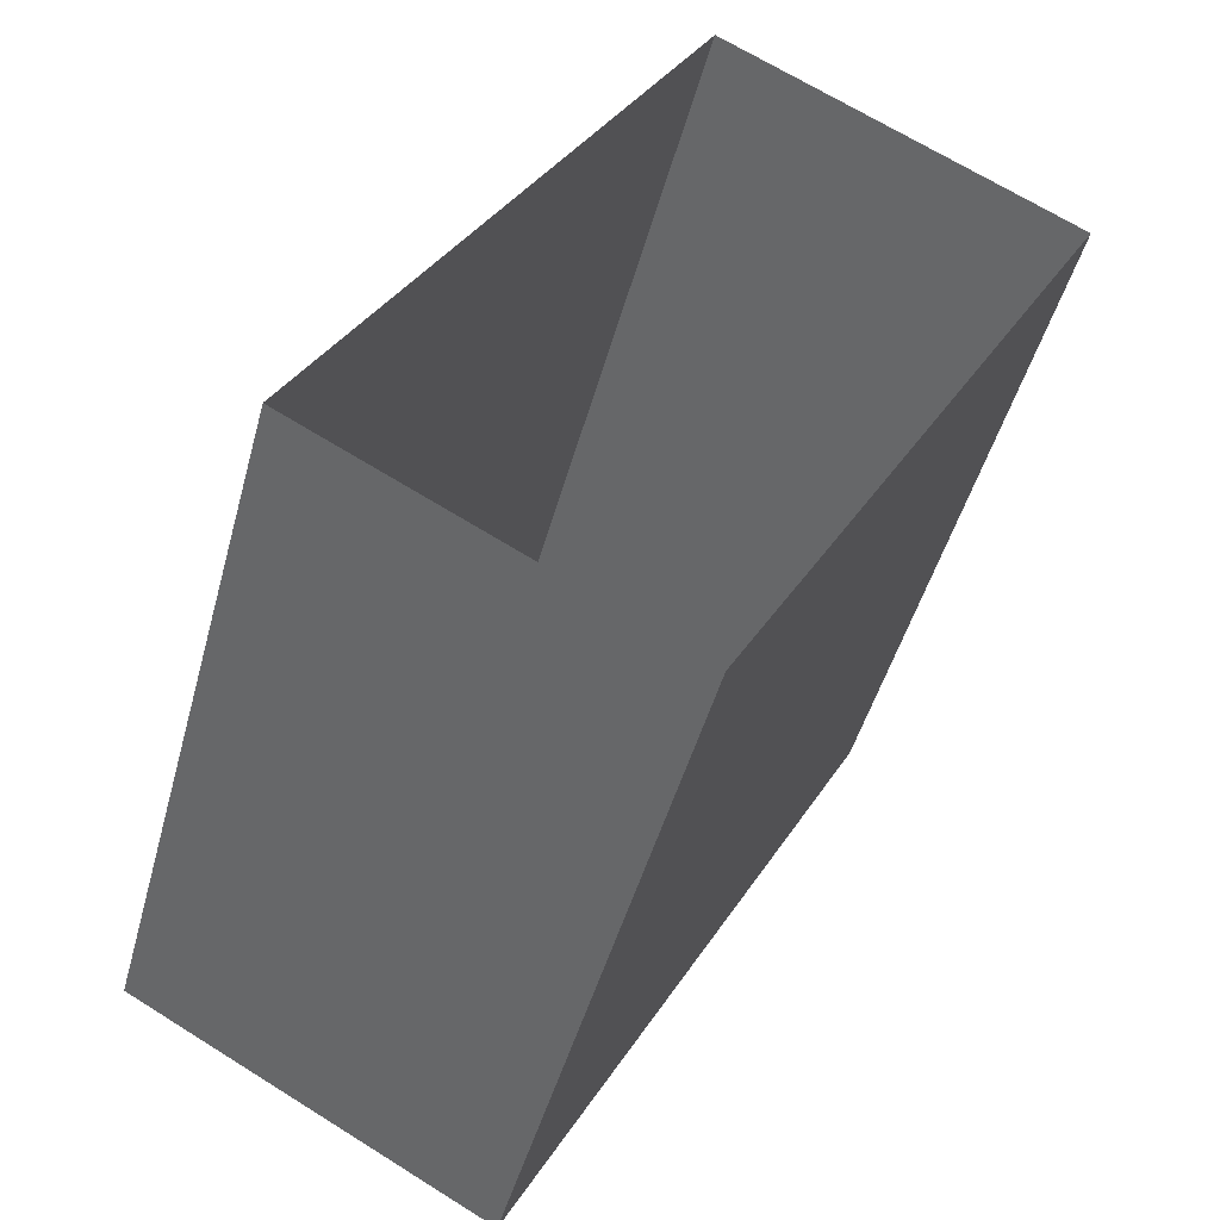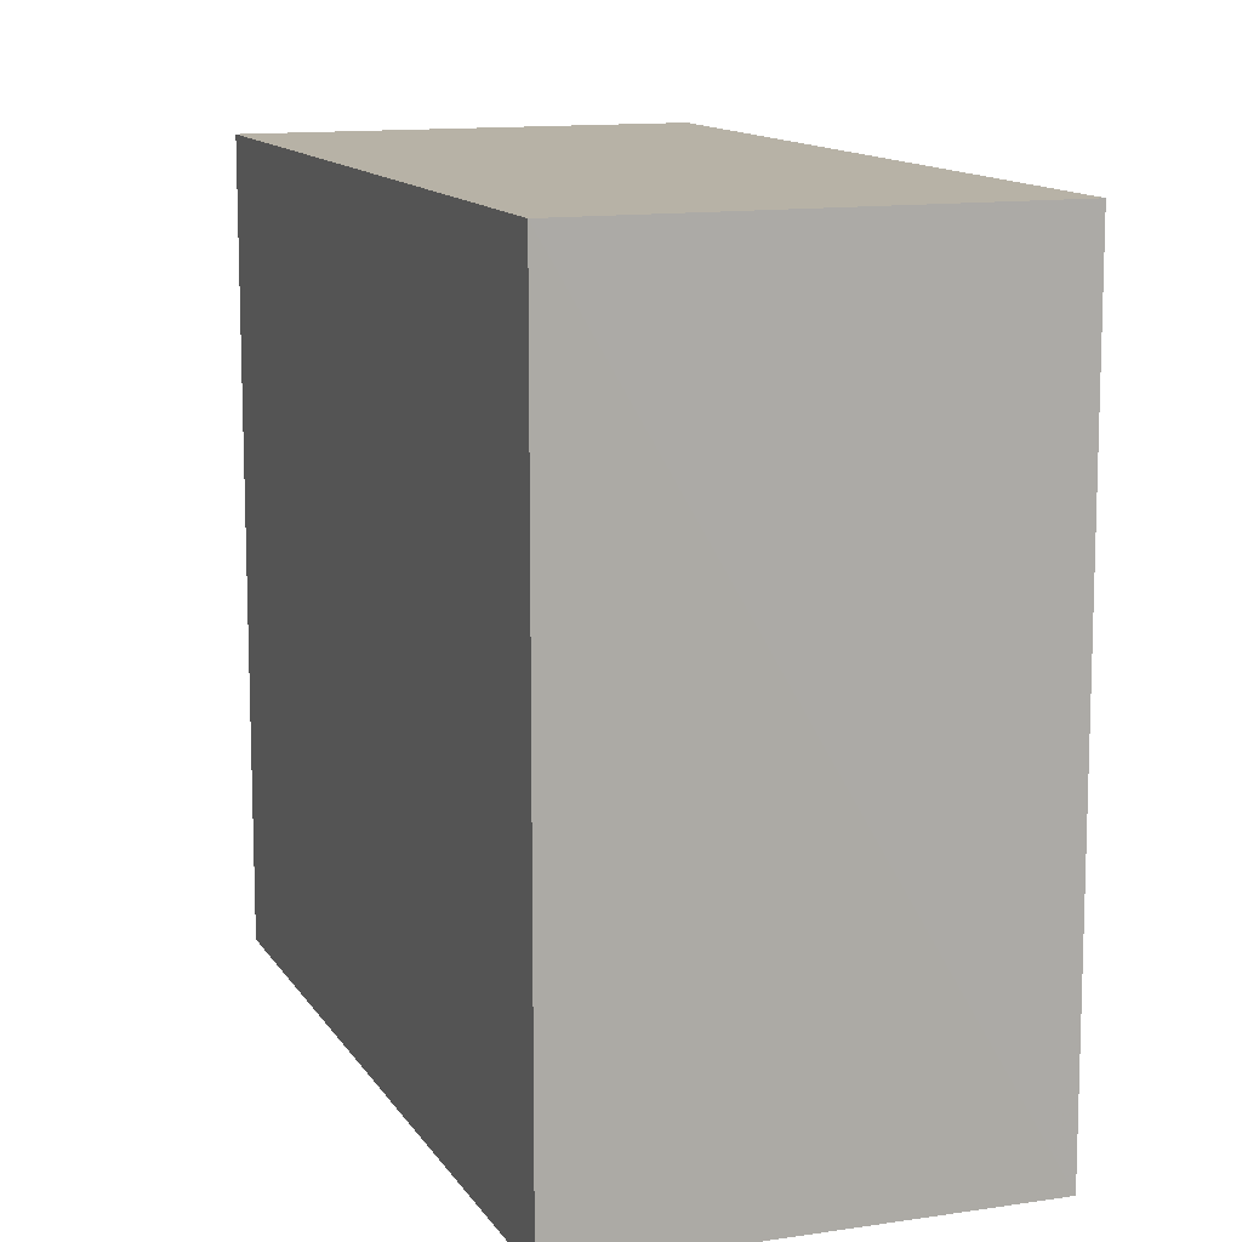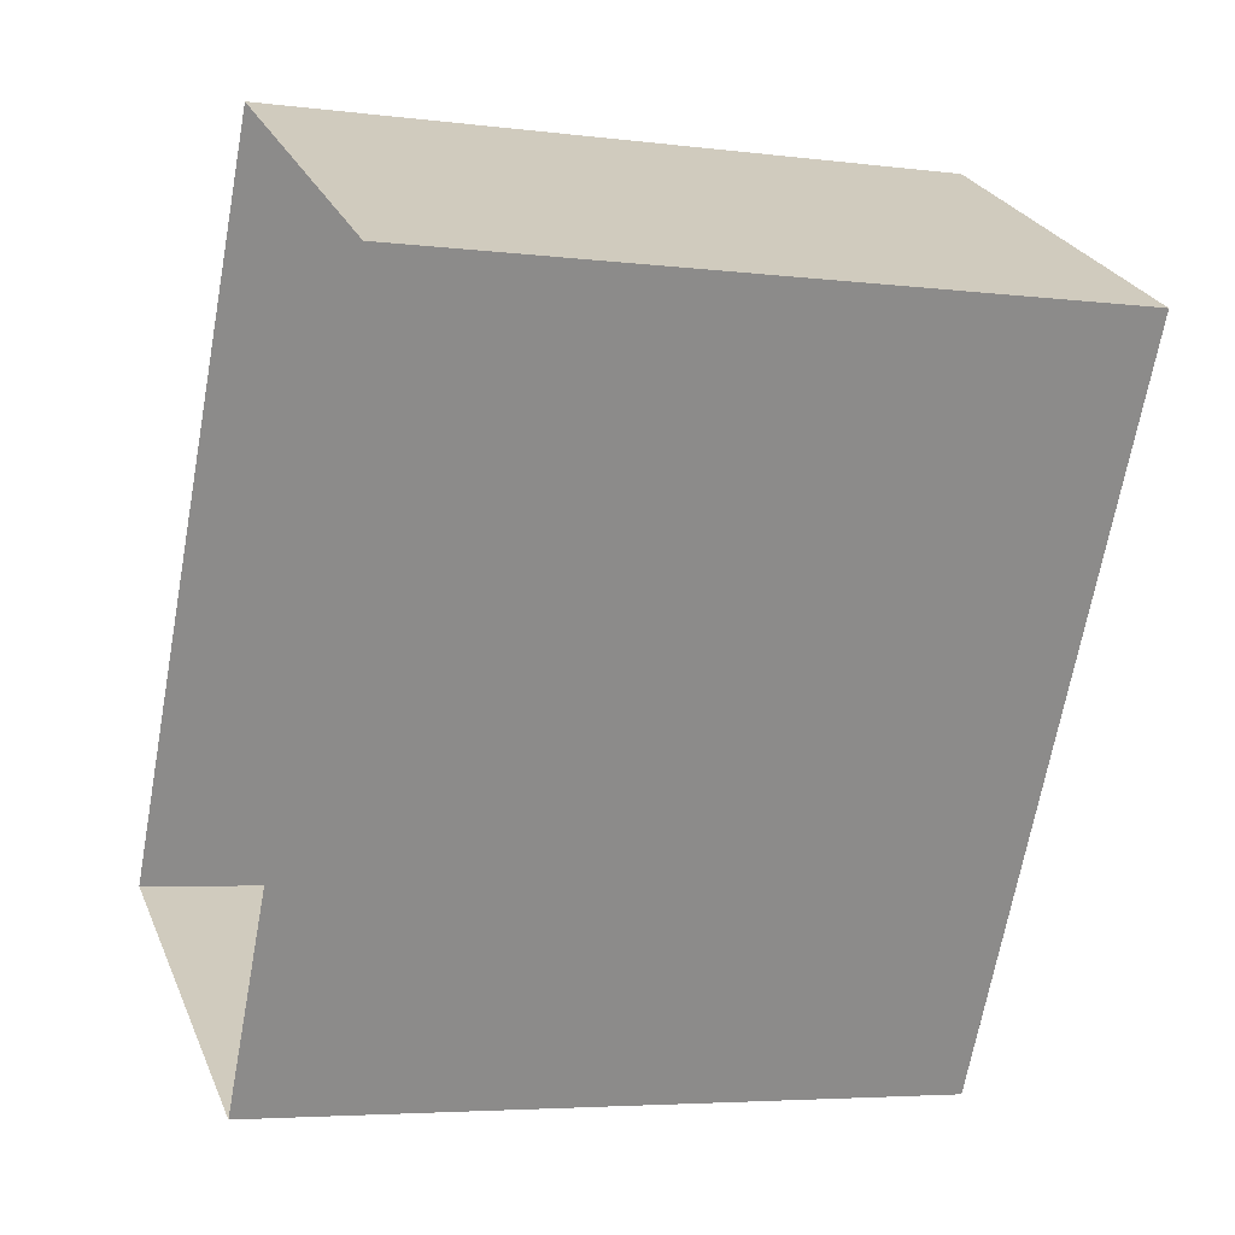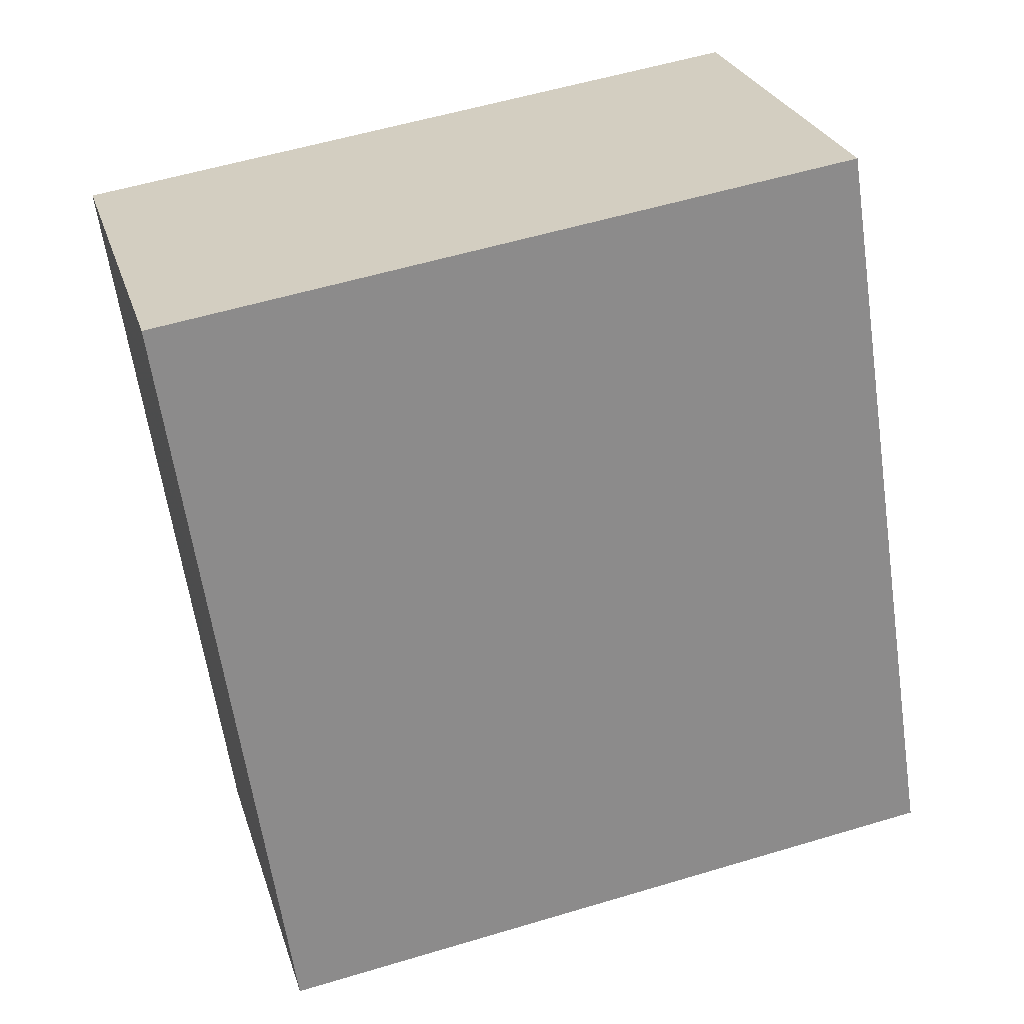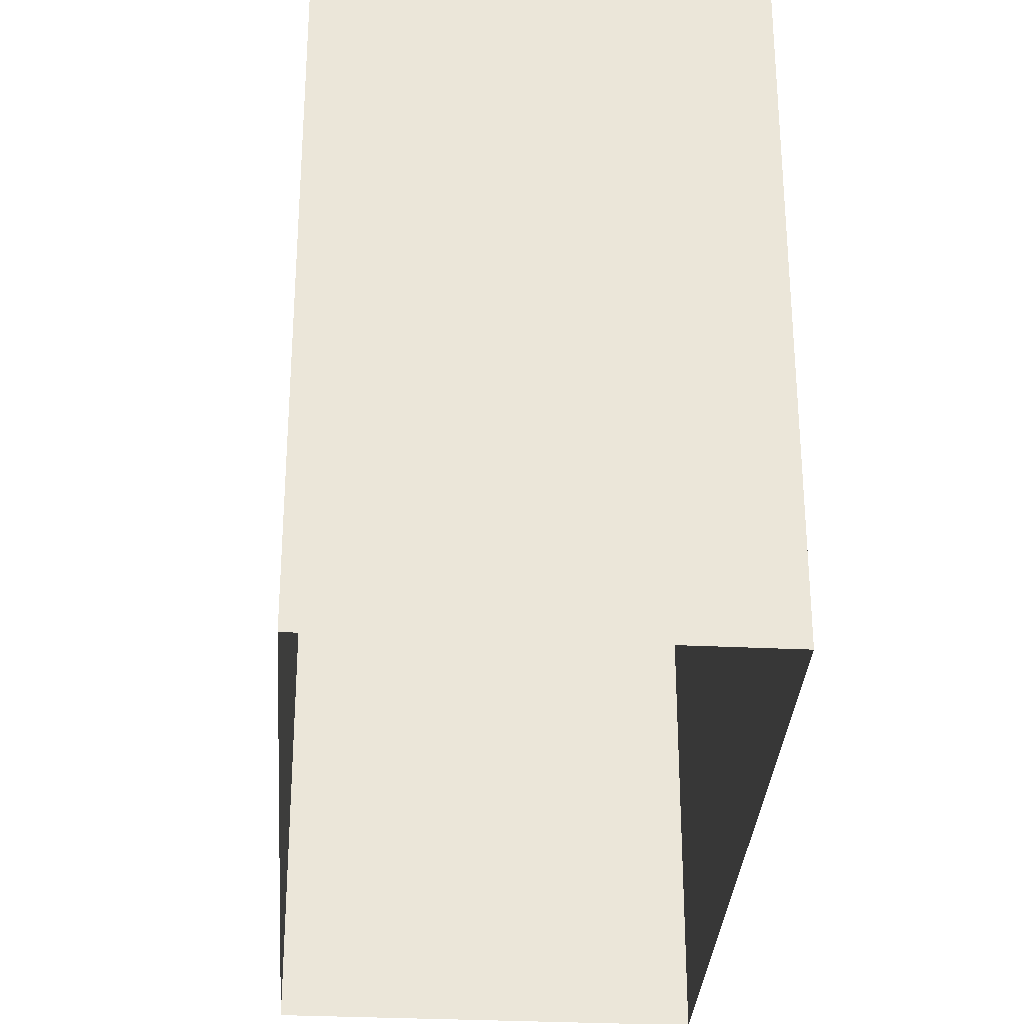
<metadata>
{"format":"obj","ext":"obj","renderer":"f3d","projection":"perspective","resolution":1024,"background":"white","views":[{"elev":-47.4,"azim":165.0,"up":"+Y"},{"elev":12.4,"azim":-171.3,"up":"+Z"},{"elev":-4.7,"azim":-112.0,"up":"+Y"},{"elev":55.7,"azim":72.5,"up":"+Y"},{"elev":-31.6,"azim":-155.3,"up":"+Z"}]}
</metadata>
<code>
v -9049 -3.623e+04 14.32
v -9049 -3.621e+04 14.32
v -9044 -3.622e+04 14.32
v -9054 -3.622e+04 14.33
v -9049 -3.621e+04 23.91
v -9049 -3.623e+04 23.91
v -9044 -3.622e+04 23.91
v -9054 -3.622e+04 23.91
f 1 2 3
f 1 4 2
f 5 6 7
f 5 8 6
f 7 1 3
f 7 6 1
f 6 4 1
f 6 8 4
f 5 2 4
f 8 5 4
f 7 3 2
f 5 7 2

</code>
